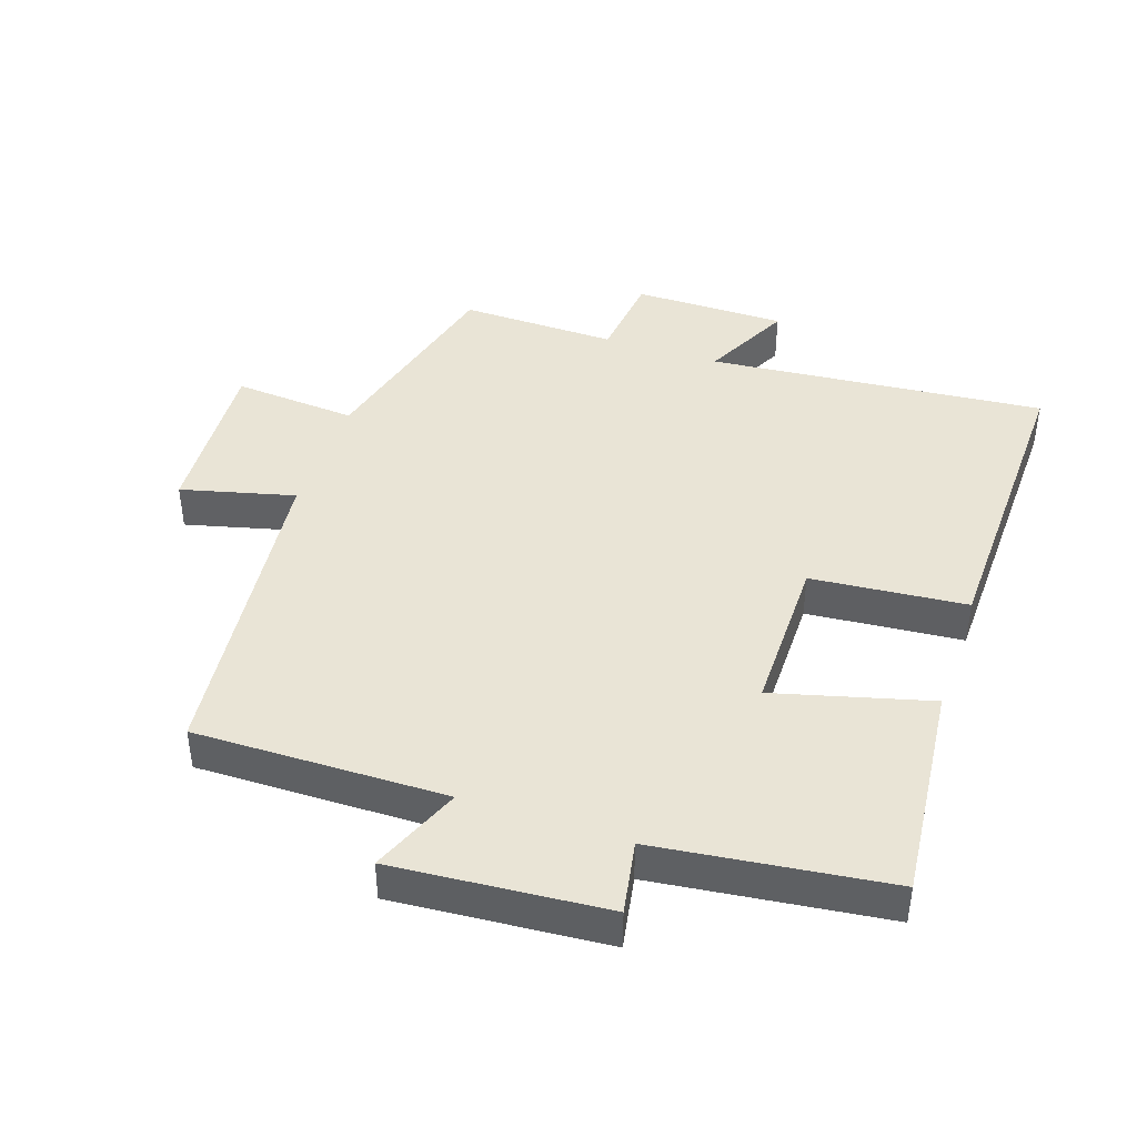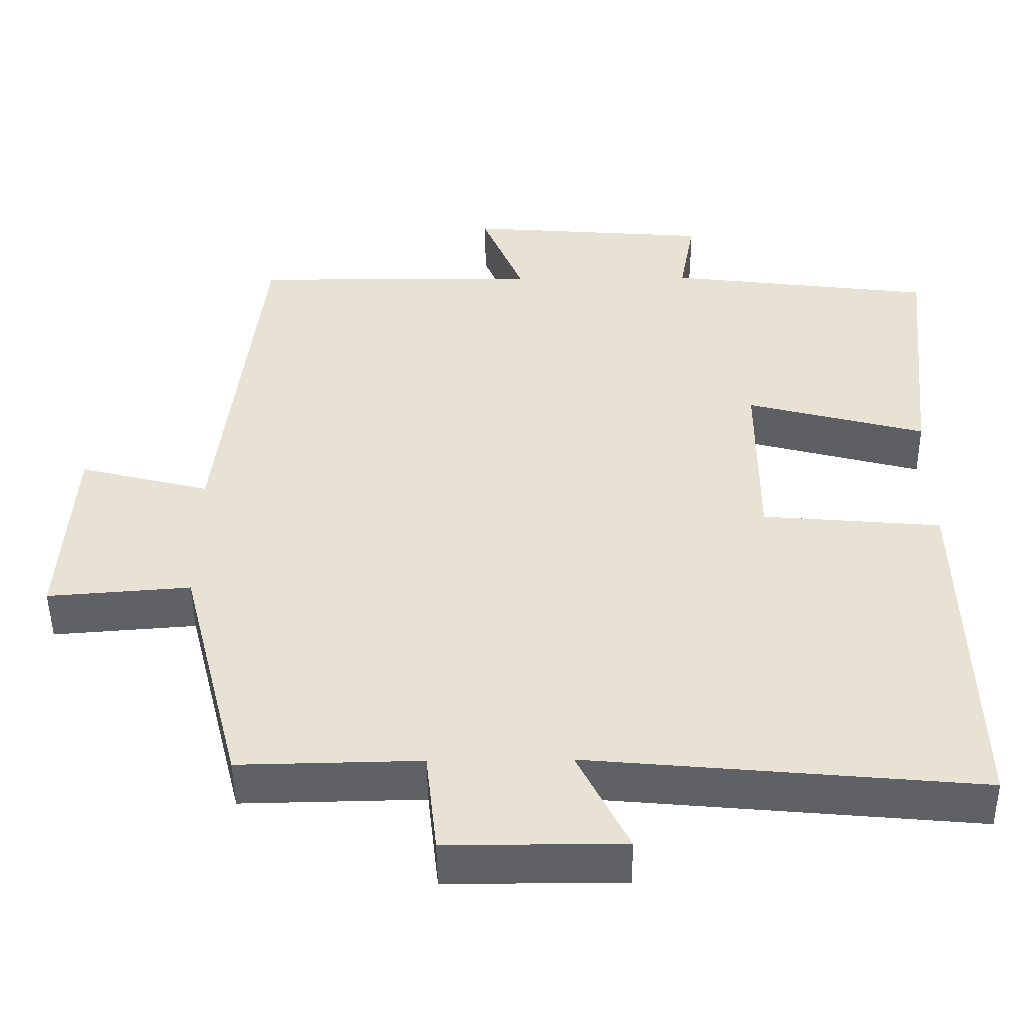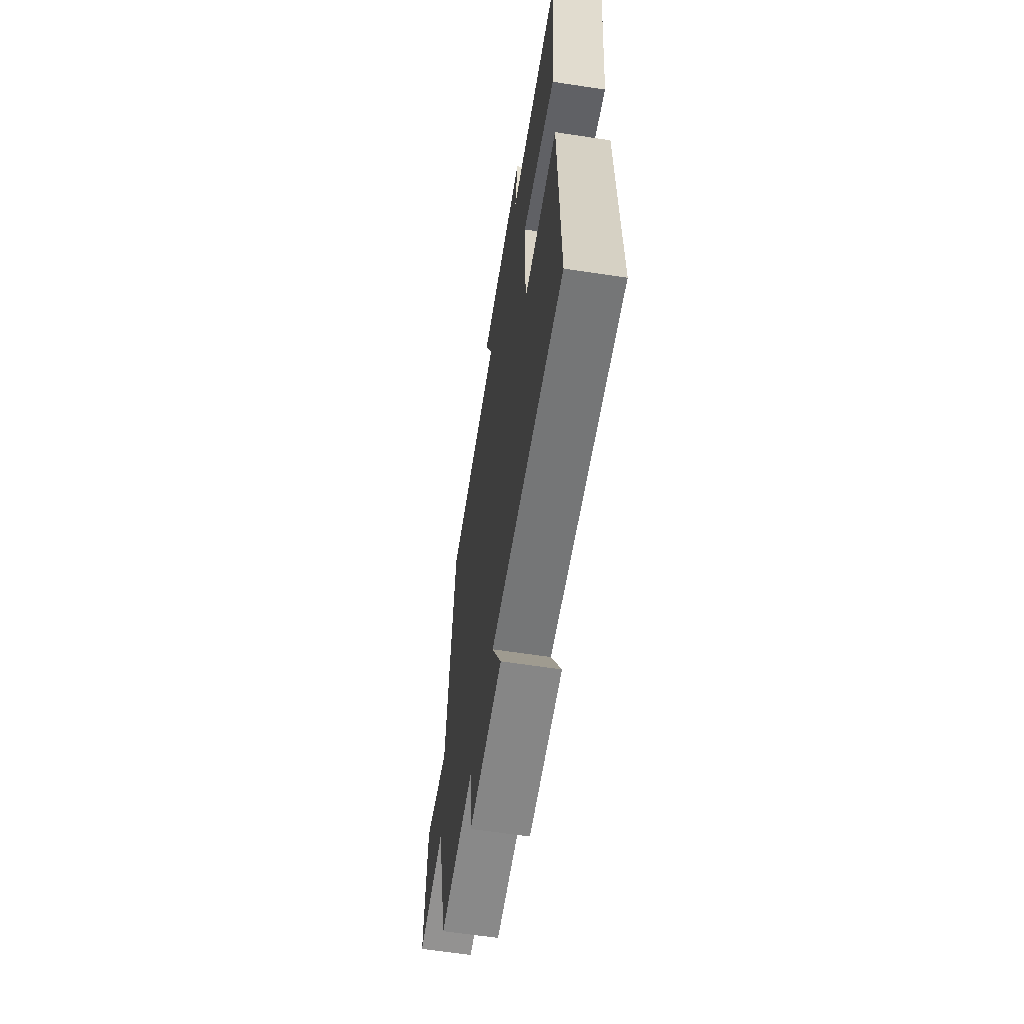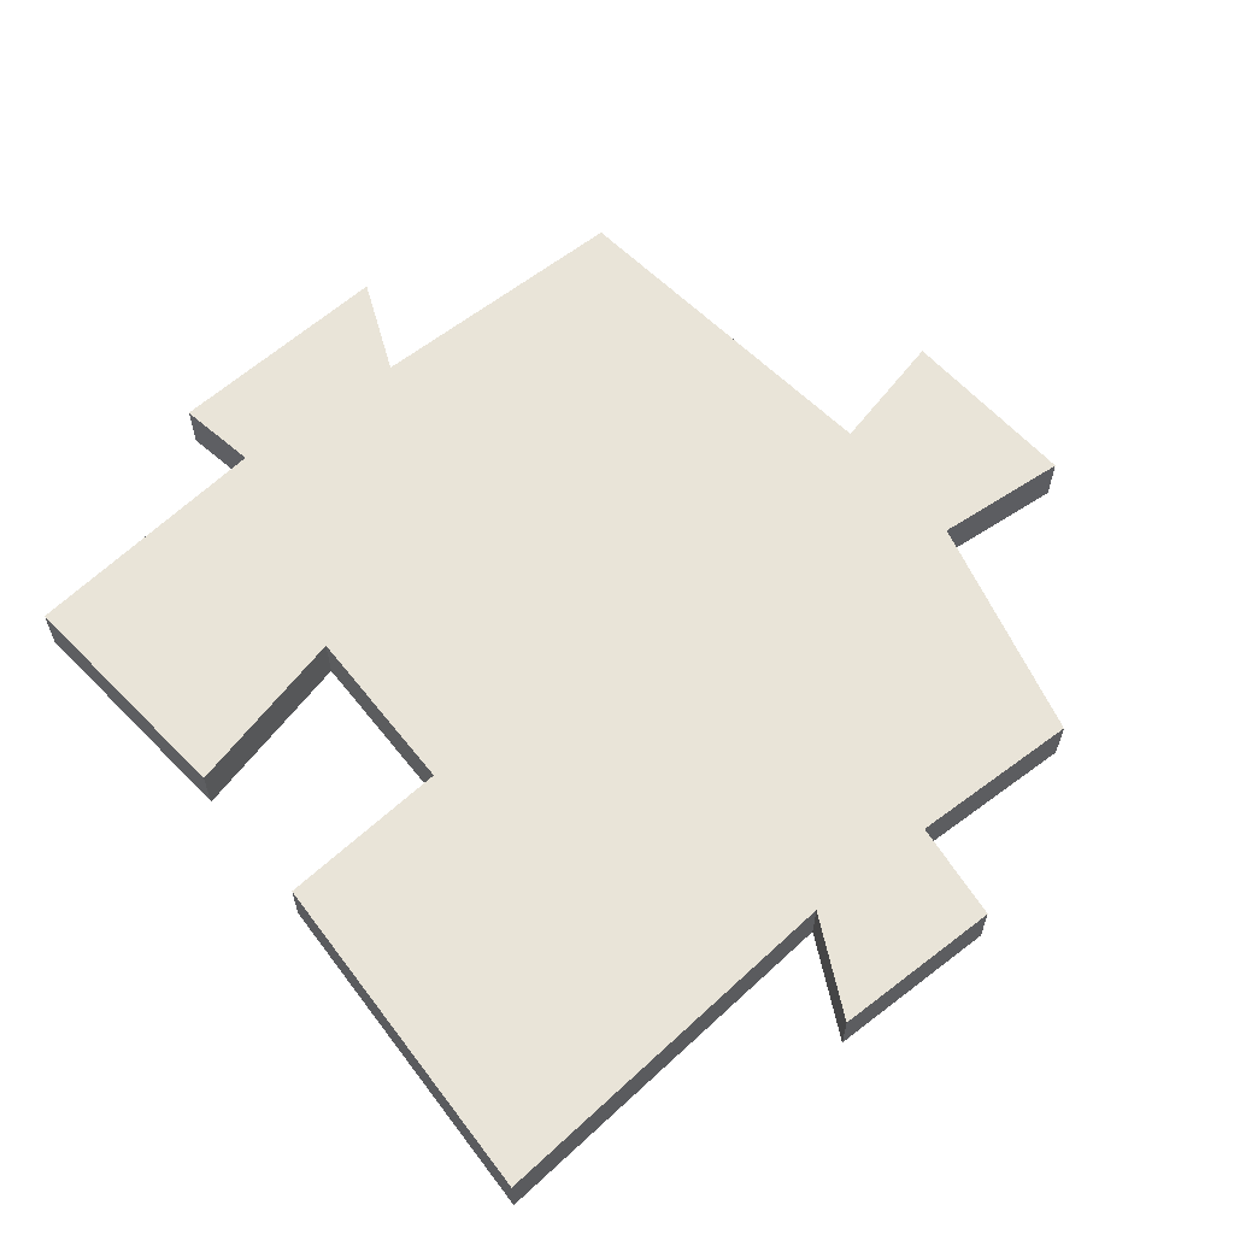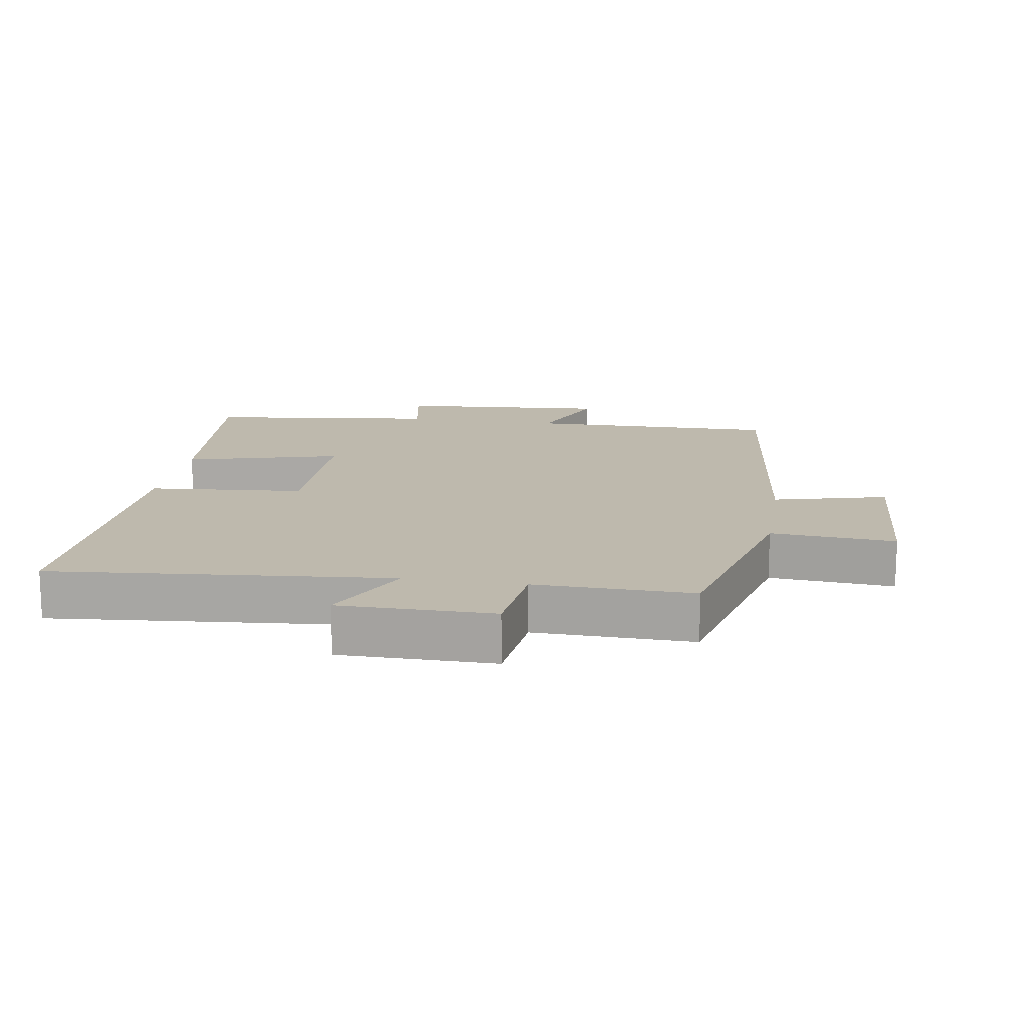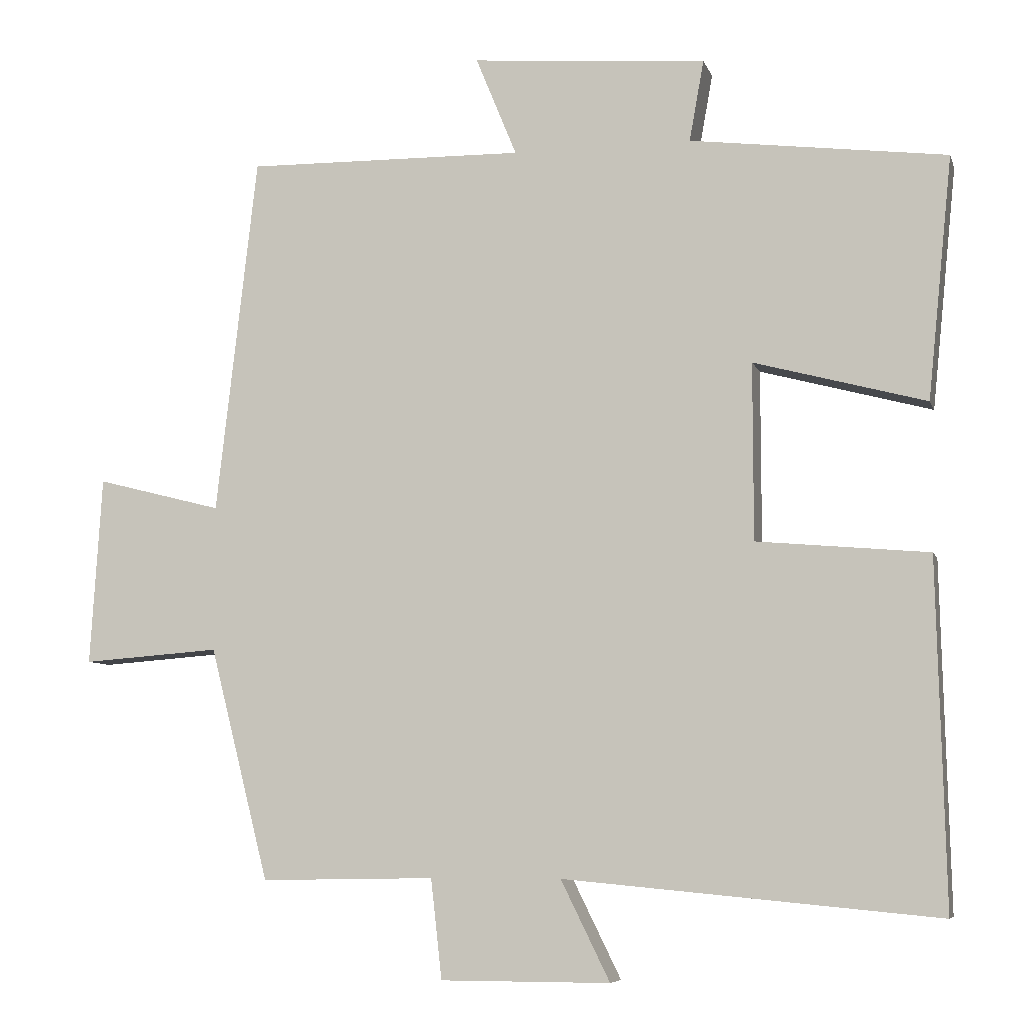
<metadata>
{"format":"obj","ext":"obj","renderer":"f3d","projection":"perspective","resolution":1024,"background":"white","views":[{"elev":42.6,"azim":18.8,"up":"+Y"},{"elev":-48.9,"azim":0.7,"up":"+Z"},{"elev":-62.1,"azim":81.2,"up":"+Z"},{"elev":60.4,"azim":141.9,"up":"+Y"},{"elev":15.2,"azim":-170.8,"up":"+Y"},{"elev":-7.2,"azim":14.4,"up":"+Z"}]}
</metadata>
<code>
v 0.534 0.07 0.456
v 0.5 0.07 0.125
v 0.265 0.07 0.188
v 0.265 0.07 -0.054
v 0.5 0.07 -0.075
v 0.511 0.07 -0.548
v -0.001 0.07 -0.5
v 0.066 0.07 -0.636
v -0.166 0.07 -0.636
v -0.181 0.07 -0.5
v -0.419 0.07 -0.504
v -0.5 0.07 -0.185
v -0.688 0.07 -0.199
v -0.672 0.07 0.059
v -0.5 0.07 0.015
v -0.444 0.07 0.506
v -0.063 0.07 0.5
v -0.119 0.07 0.637
v 0.203 0.07 0.611
v 0.183 0.07 0.5
v 0.534 0 0.456
v 0.5 0 0.125
v 0.265 0 0.188
v 0.265 0 -0.054
v 0.5 0 -0.075
v 0.511 0 -0.548
v -0.001 0 -0.5
v 0.066 0 -0.636
v -0.166 0 -0.636
v -0.181 0 -0.5
v -0.419 0 -0.504
v -0.5 0 -0.185
v -0.688 0 -0.199
v -0.672 0 0.059
v -0.5 0 0.015
v -0.444 0 0.506
v -0.063 0 0.5
v -0.119 0 0.637
v 0.203 0 0.611
v 0.183 0 0.5
f 17 18 19 20
f 17 20 1 2
f 15 16 17
f 12 13 14 15
f 10 11 12 15
f 10 15 17
f 7 8 9 10
f 7 10 17
f 4 5 6 7
f 3 4 7 17
f 2 3 17
f 40 39 38 37
f 22 21 40 37
f 37 36 35
f 35 34 33 32
f 35 32 31 30
f 37 35 30
f 30 29 28 27
f 37 30 27
f 27 26 25 24
f 37 27 24 23
f 37 23 22
f 1 21 22 2
f 2 22 23 3
f 3 23 24 4
f 4 24 25 5
f 5 25 26 6
f 6 26 27 7
f 7 27 28 8
f 8 28 29 9
f 9 29 30 10
f 10 30 31 11
f 11 31 32 12
f 12 32 33 13
f 13 33 34 14
f 14 34 35 15
f 15 35 36 16
f 16 36 37 17
f 17 37 38 18
f 18 38 39 19
f 19 39 40 20
f 20 40 21 1

</code>
